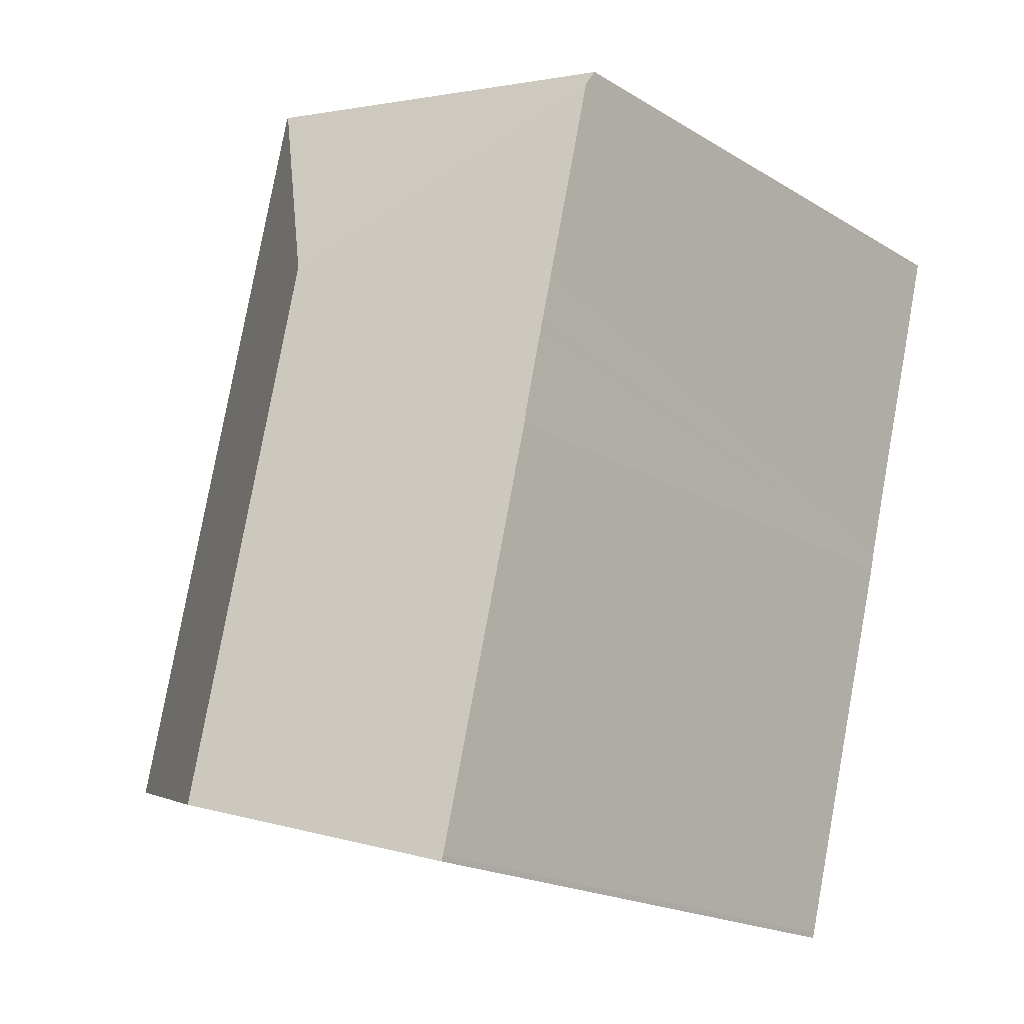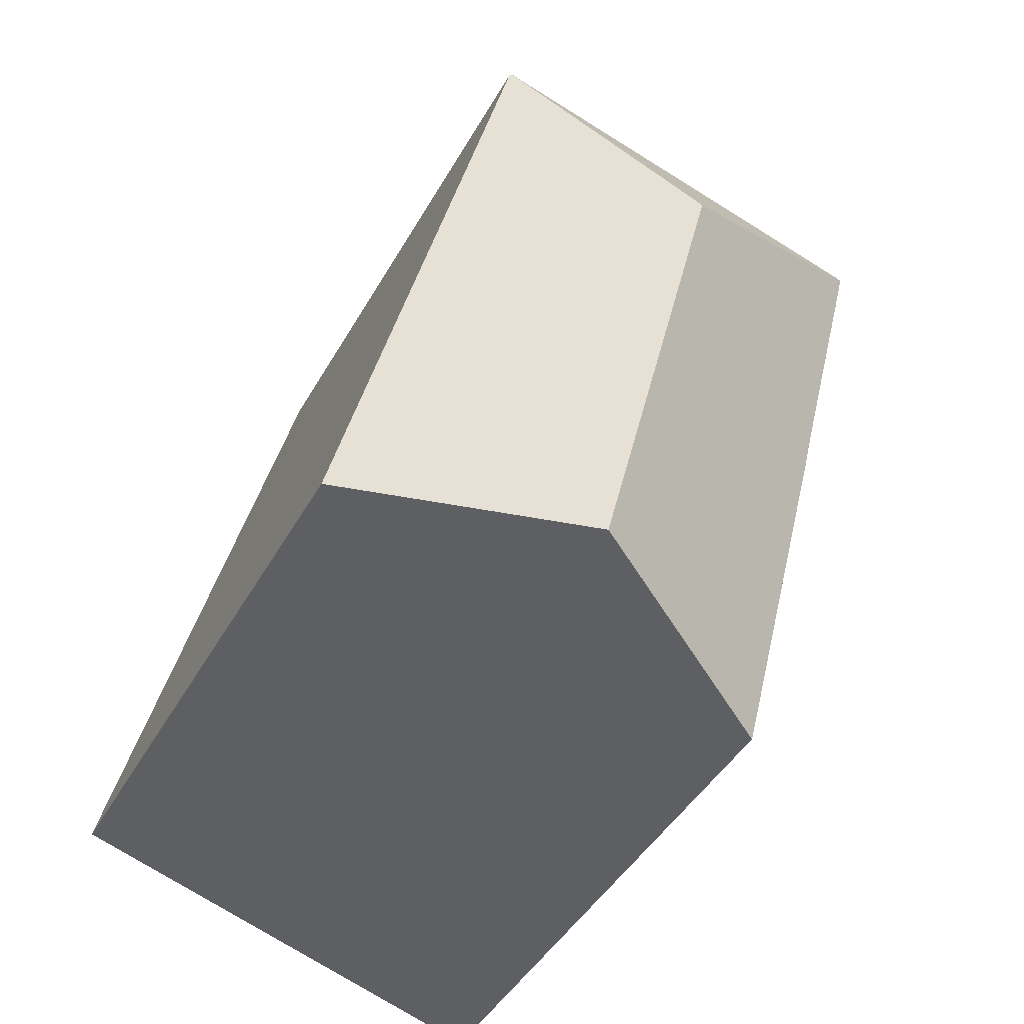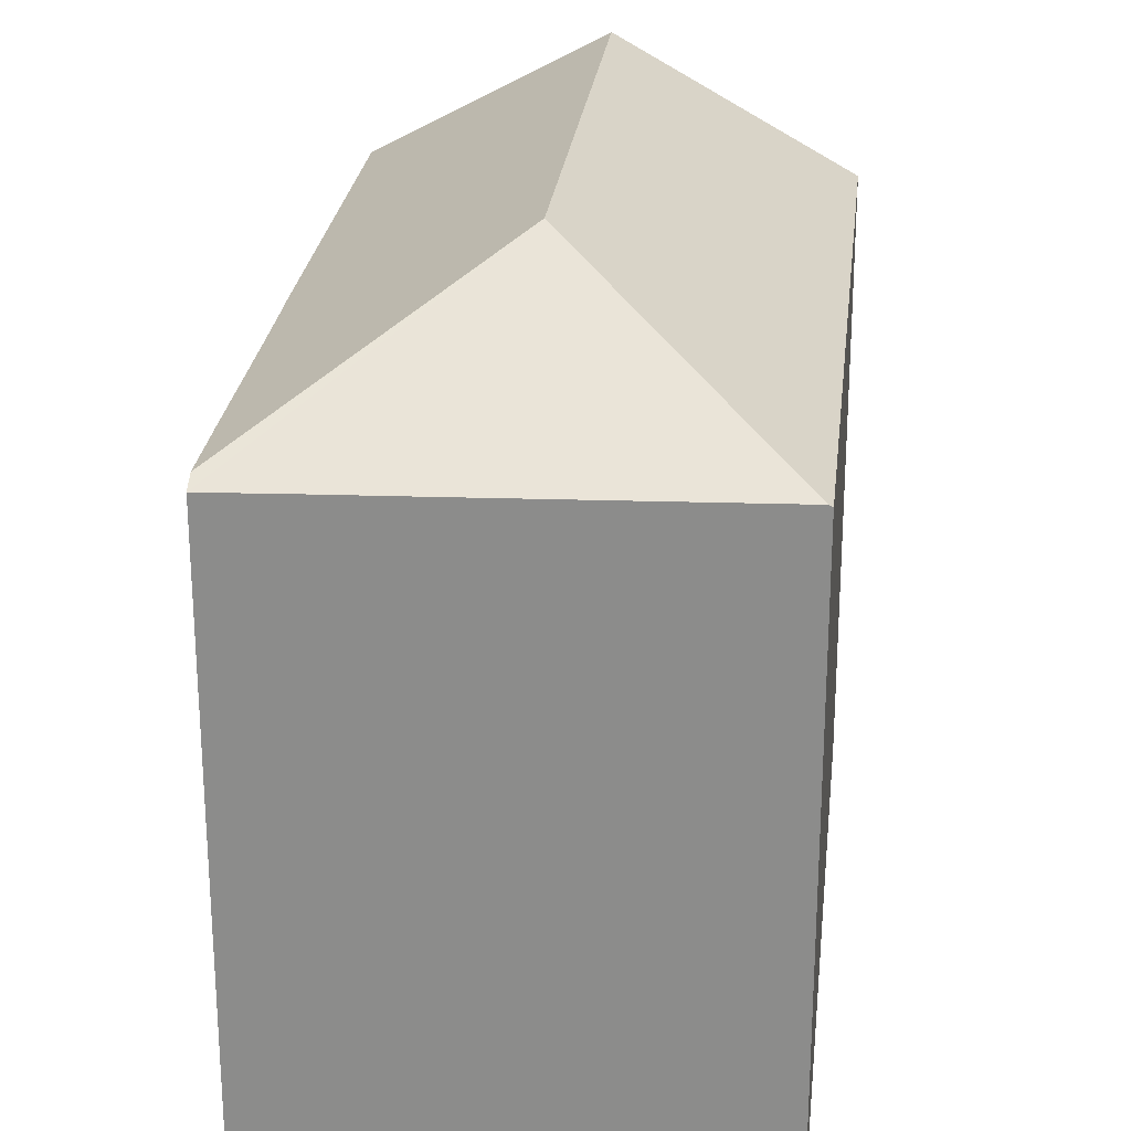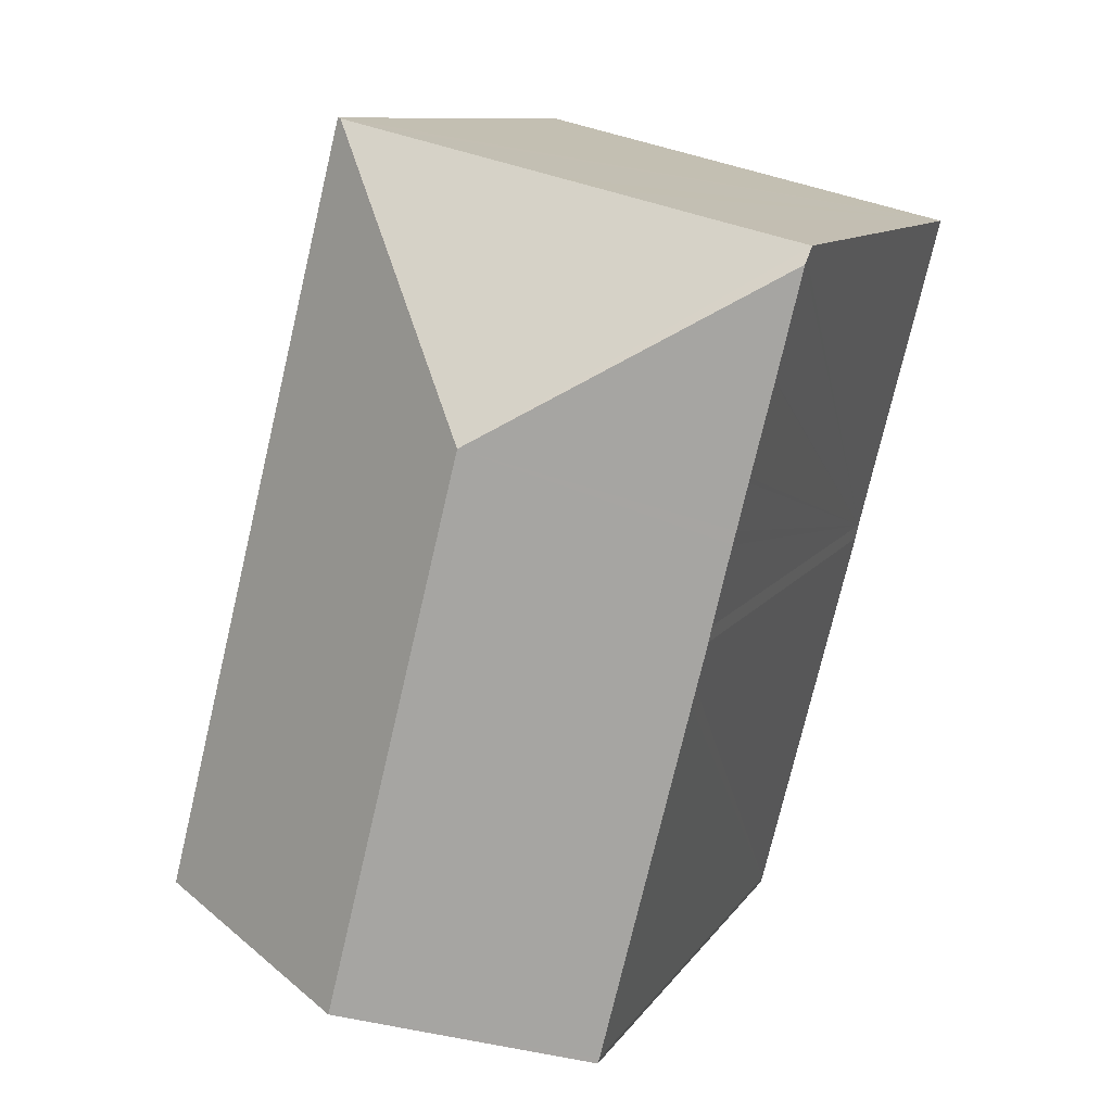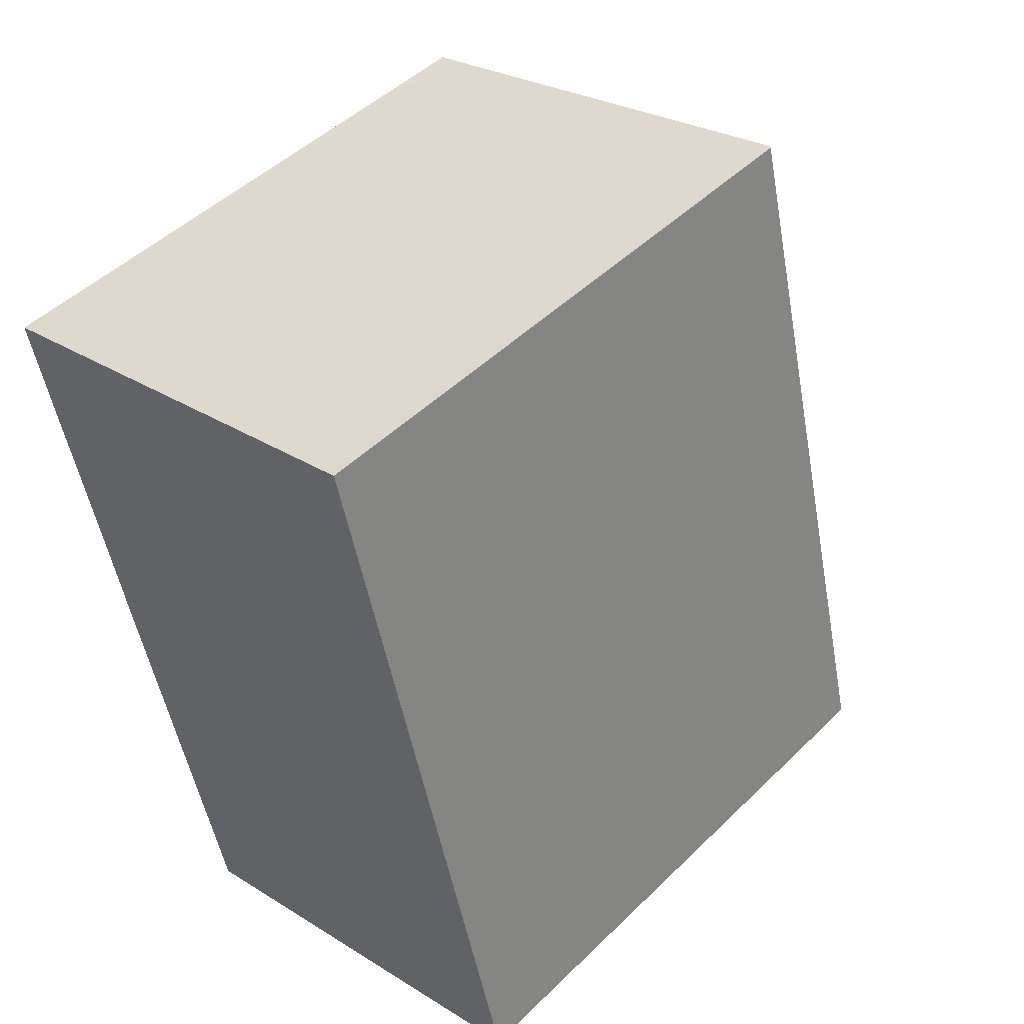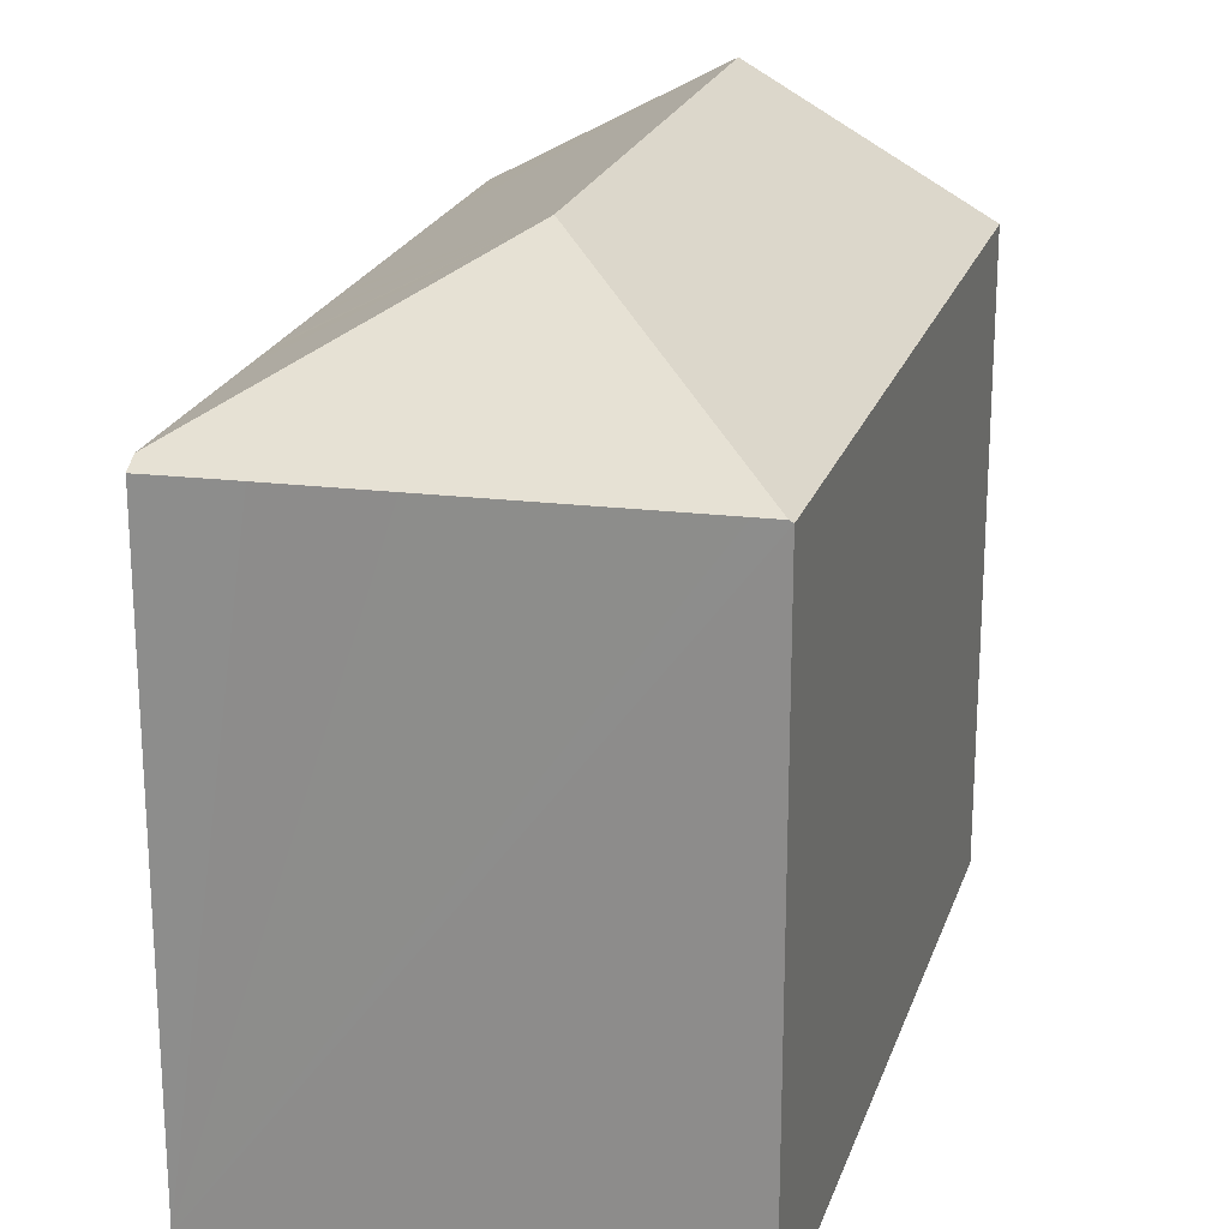
<metadata>
{"format":"obj","ext":"obj","renderer":"f3d","projection":"perspective","resolution":1024,"background":"white","views":[{"elev":-19.6,"azim":-138.1,"up":"+Z"},{"elev":-43.9,"azim":152.5,"up":"+Z"},{"elev":25.0,"azim":-7.8,"up":"+Y"},{"elev":9.9,"azim":-160.6,"up":"+Z"},{"elev":48.0,"azim":42.7,"up":"+Z"},{"elev":21.8,"azim":1.8,"up":"+Y"}]}
</metadata>
<code>
v  4.86 15.47 -19.6
v  10.55 18.69 -18.07
v  4.904 15.47 -19.75
v  4.084 15.47 -16.5
v  7.172 18.69 -4.45
v  2.627 15.46 -10.69
v  2.521 15.46 -10.26
v  2.237 15.46 -9.138
v  2.154 15.46 -8.747
v  1.687 15.47 -6.827
v  1.604 15.47 -6.501
v  1.327 15.47 -5.372
v  0.1 15.47 -0.406
v  1.296 15.47 -5.249
v  1.112 15.47 -4.51
v  0.747 15.47 -3.048
v  0.737 15.47 -3.009
v  0.677 15.47 -2.766
v  0.069 15.4 -0.284
v  0 15.24 9.332e-16
v  0.421 15.25 0.101
v  2.152 15.3 0.525
v  4.818 15.37 1.188
v  6.015 15.4 1.484
v  10.71 15.52 2.648
v  11.32 15.54 2.798
v  11.41 15.49 2.821
v  13.47 15.46 -5.312
v  15.41 15.44 -12.99
v  16.26 15.43 -16.37
v  4.904 1.209e-15 -19.75
v  4.86 1.2e-15 -19.6
v  2.237 5.595e-16 -9.138
v  4.084 1.011e-15 -16.5
v  2.627 6.545e-16 -10.69
v  2.521 6.281e-16 -10.26
v  2.154 5.356e-16 -8.747
v  1.687 4.18e-16 -6.827
v  0 0 0
v  1.327 3.289e-16 -5.372
v  1.604 3.981e-16 -6.501
v  1.296 3.214e-16 -5.249
v  1.112 2.762e-16 -4.51
v  0.1 2.486e-17 -0.406
v  0.747 1.866e-16 -3.048
v  0.737 1.842e-16 -3.009
v  0.677 1.694e-16 -2.766
v  0.069 1.739e-17 -0.284
v  11.41 -1.727e-16 2.821
v  0.421 -6.184e-18 0.101
v  4.818 -7.274e-17 1.188
v  2.152 -3.215e-17 0.525
v  6.015 -9.087e-17 1.484
v  10.71 -1.621e-16 2.648
v  11.32 -1.713e-16 2.798
v  13.47 3.253e-16 -5.312
v  16.26 1.002e-15 -16.37
v  15.41 7.953e-16 -12.99
v  10.55 1.106e-15 -18.07
g defaultobject
f 1 2 3
f 2 1 4
f 2 4 5
f 5 4 6
f 5 6 7
f 5 7 8
f 5 8 9
f 5 9 10
f 5 10 11
f 5 11 12
f 5 12 13
f 13 12 14
f 13 14 15
f 13 15 16
f 13 16 17
f 13 17 18
f 19 5 13
f 5 19 20
f 5 20 21
f 5 21 22
f 5 22 23
f 5 23 24
f 5 24 25
f 5 25 26
f 27 5 26
f 5 27 28
f 5 28 2
f 2 28 29
f 2 29 30
f 31 1 3
f 1 31 32
f 32 4 1
f 4 32 6
f 6 32 7
f 7 32 8
f 8 32 33
f 33 32 34
f 33 34 35
f 33 35 36
f 8 37 9
f 37 8 33
f 37 10 9
f 10 37 11
f 11 37 12
f 12 37 14
f 14 37 15
f 15 37 16
f 16 37 17
f 17 37 18
f 18 37 13
f 13 37 19
f 19 37 20
f 20 37 38
f 20 38 39
f 39 38 40
f 40 38 41
f 39 40 42
f 39 42 43
f 39 43 44
f 44 43 45
f 44 45 46
f 44 46 47
f 39 44 48
f 39 21 20
f 21 39 22
f 22 39 23
f 23 39 24
f 24 39 25
f 25 39 26
f 26 39 27
f 27 39 49
f 49 39 50
f 49 50 51
f 51 50 52
f 49 51 53
f 49 53 54
f 49 54 55
f 49 28 27
f 28 49 29
f 29 49 56
f 29 56 30
f 30 56 57
f 57 56 58
f 30 3 2
f 3 30 57
f 3 57 31
f 31 57 59
f 58 59 57
f 59 58 31
f 31 58 32
f 32 58 34
f 34 58 56
f 34 56 35
f 35 56 49
f 35 49 36
f 36 49 33
f 33 49 37
f 37 49 38
f 38 49 41
f 41 49 40
f 40 49 42
f 42 49 43
f 43 49 45
f 45 49 55
f 45 55 54
f 45 54 46
f 46 54 47
f 47 54 53
f 47 53 44
f 44 53 51
f 44 51 52
f 44 52 50
f 44 50 48
f 48 50 39

</code>
